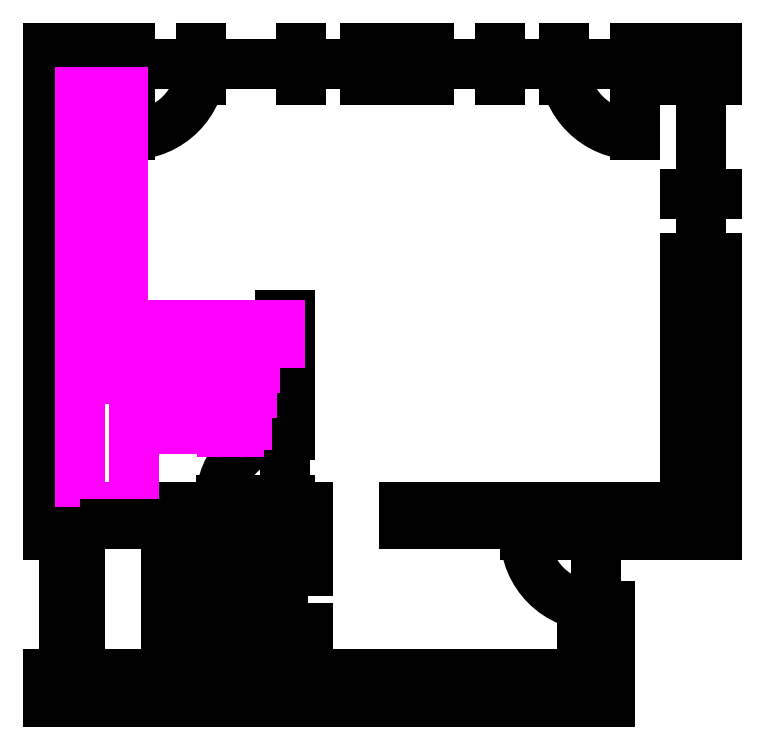
<metadata>
{"format":"dxf","ext":"dxf","renderer":"ezdxf+matplotlib","layout":"modelspace","background":"white","min_lineweight":24,"dpi":150}
</metadata>
<code>
0
SECTION
2
ENTITIES
0
LINE
8
1 refs
10
0
20
0
11
-1.408e-16
21
-2.3
0
LINE
8
1 refs
10
0
20
0
11
-2.3
21
0
0
LINE
8
1 refs
10
9.4
20
-2.302e-15
11
9.4
21
-2.3
0
LINE
8
1 refs
10
2.817e-15
20
9.2
11
-2.3
21
9.2
0
LINE
8
1 refs
10
7.195e-16
20
2.35
11
-2.3
21
2.35
0
LINE
8
1 refs
10
7.9
20
9.2
11
7.9
21
-1.935e-15
0
LINE
8
2 walls
10
7.9
20
2.35
11
9.4
21
2.35
0
ARC
8
1 refs
10
7.5
20
2.75
40
0
50
206.6
51
0
0
LINE
8
1 refs
10
3.25
20
-7.96e-16
11
3.25
21
9.2
0
LINE
8
2 walls
10
3.25
20
4.55
11
0.45
21
4.55
0
LINE
8
2 walls
10
3.25
20
4.7
11
0.45
21
4.7
0
LINE
8
2 walls
10
3.25
20
4.7
11
3.25
21
5.45
0
LINE
8
2 walls
10
3.25
20
5.45
11
3.4
21
5.45
0
LINE
8
2 walls
10
3.4
20
5.45
11
3.4
21
3.75
0
LINE
8
2 walls
10
3.25
20
2.75
11
3.25
21
2.85
0
LINE
8
2 walls
10
3.25
20
2.85
11
3.4
21
2.85
0
LINE
8
2 walls
10
3.4
20
2.85
11
3.4
21
2.75
0
LINE
8
2 walls
10
3.4
20
3.75
11
3.25
21
3.75
0
LINE
8
2 walls
10
3.25
20
4.55
11
3.25
21
3.75
0
LINE
8
1 refs
10
3.65
20
-8.94e-16
11
3.65
21
9.2
0
LINE
8
2 walls
10
3.65
20
2.75
11
3.65
21
2.5
0
LINE
8
2 walls
10
5
20
2.75
11
5
21
2.5
0
LINE
8
2 walls
10
7.5
20
2.5
11
5
21
2.5
0
LINE
8
2 walls
10
3.65
20
2.5
11
0.45
21
2.5
0
LINE
8
1 refs
10
7.9
20
1
11
3.062e-16
21
1
0
LINE
8
2 walls
10
7.5
20
2.35
11
7.9
21
2.35
0
LINE
8
1 refs
10
1.15
20
-2.817e-16
11
1.15
21
9.2
0
LINE
8
2 walls
10
1.15
20
9.2
11
1.15
21
8.75
0
LINE
8
2 walls
10
4.45
20
9.2
11
4.45
21
8.75
0
LINE
8
2 walls
10
5.35
20
9.2
11
5.35
21
8.75
0
LINE
8
2 walls
10
8.25
20
9.2
11
8.25
21
8.75
0
LINE
8
1 refs
10
3.276e-16
20
6.25
11
9.4
21
6.25
0
LINE
8
2 walls
10
9.4
20
6.25
11
8.95
21
6.25
0
LINE
8
2 walls
10
9.4
20
4.65
11
8.95
21
4.65
0
LINE
8
2 walls
10
9.4
20
3.95
11
8.95
21
3.95
0
ARC
8
2 walls
10
0.45
20
8.75
40
0
50
0
51
180
0
ARC
8
2 walls
10
0.45
20
0.4
40
0
50
0
51
180
0
LINE
8
2 walls
10
7.5
20
1
11
7.9
21
1
0
ARC
8
2 walls
10
7.5
20
0.4
40
0
50
0
51
0
0
LINE
8
2 walls
10
3.25
20
2.75
11
0.45
21
2.75
0
LINE
8
2 walls
10
3.65
20
2.75
11
3.4
21
2.75
0
LINE
8
2 walls
10
0.45
20
4.7
11
0.45
21
8.75
0
LINE
8
2 walls
10
7.9
20
-0
11
7.9
21
1
0
LINE
8
2 walls
10
7.5
20
0.4
11
7.5
21
1
0
LINE
8
2 walls
10
7.9
20
2.75
11
5
21
2.75
0
LINE
8
2 walls
10
7.9
20
2.75
11
8.95
21
2.75
0
ARC
8
2 walls
10
8.95
20
2.75
40
0
50
0
51
0
0
LINE
8
3 windows
10
1.15
20
8.975
11
2.15
21
8.975
0
LINE
8
3 windows
10
2.15
20
8.975
11
3.55
21
8.975
0
LINE
8
3 windows
10
3.55
20
8.975
11
4.45
21
8.975
0
LINE
8
3 windows
10
5.35
20
8.975
11
6.35
21
8.975
0
LINE
8
3 windows
10
6.35
20
8.975
11
7.25
21
8.975
0
LINE
8
3 windows
10
7.25
20
8.975
11
8.25
21
8.975
0
LINE
8
2 walls
10
8.95
20
8.75
11
9.4
21
8.75
0
LINE
8
3 windows
10
9.175
20
8.75
11
9.175
21
6.25
0
LINE
8
3 windows
10
9.175
20
4.65
11
9.175
21
3.95
0
LINE
8
3 windows
10
0.45
20
2.75
11
2.296e-16
21
2.75
0
LINE
8
2 walls
10
0.45
20
0.4
11
-4.899e-16
21
0.4
0
LINE
8
2 walls
10
0.45
20
2.35
11
1.072e-16
21
2.35
0
LINE
8
2 walls
10
0.45
20
2.75
11
2.296e-16
21
2.75
0
LINE
8
2 walls
10
0.45
20
3.35
11
4.133e-16
21
3.35
0
LINE
8
3 windows
10
0.225
20
2.75
11
0.225
21
3.35
0
LINE
8
3 windows
10
0.225
20
2.35
11
0.225
21
0.4
0
LINE
8
3 windows
10
1.15
20
9.2
11
1.15
21
8.75
0
LINE
8
3 windows
10
4.45
20
9.2
11
4.45
21
8.75
0
LINE
8
3 windows
10
5.35
20
9.2
11
5.35
21
8.75
0
LINE
8
3 windows
10
8.25
20
9.2
11
8.25
21
8.75
0
LINE
8
3 windows
10
8.95
20
8.75
11
9.4
21
8.75
0
LINE
8
3 windows
10
8.95
20
6.25
11
9.4
21
6.25
0
LINE
8
3 windows
10
8.95
20
4.65
11
9.4
21
4.65
0
LINE
8
3 windows
10
8.95
20
3.95
11
9.4
21
3.95
0
LINE
8
3 windows
10
2.051e-16
20
3.35
11
0.45
21
3.35
0
LINE
8
3 windows
10
1.072e-16
20
2.35
11
0.45
21
2.35
0
LINE
8
3 windows
10
-4.899e-16
20
0.4
11
0.45
21
0.4
0
LINE
8
3 windows
10
2.15
20
8.75
11
2.15
21
9.2
0
LINE
8
3 windows
10
3.55
20
8.75
11
3.55
21
9.2
0
LINE
8
3 windows
10
6.35
20
8.75
11
6.35
21
9.2
0
LINE
8
3 windows
10
7.25
20
8.75
11
7.25
21
9.2
0
LINE
8
3 windows
10
8.95
20
7.15
11
9.4
21
7.15
0
LINE
8
3 windows
10
7.7
20
2.35
11
7.7
21
1
0
LINE
8
3 windows
10
7.5
20
1
11
7.9
21
1
0
LINE
8
3 windows
10
7.5
20
1.35
11
7.9
21
1.35
0
LINE
8
3 windows
10
7.5
20
2.35
11
7.9
21
2.35
0
LINE
8
2 walls
10
8.95
20
6.25
11
8.95
21
4.65
0
LINE
8
2 walls
10
8.95
20
3.95
11
8.95
21
2.75
0
LINE
8
2 walls
10
9.4
20
3.95
11
9.4
21
2.35
0
LINE
8
2 walls
10
9.4
20
6.25
11
9.4
21
4.65
0
LINE
8
2 walls
10
9.4
20
9.2
11
9.4
21
8.75
0
LINE
8
2 walls
10
8.25
20
8.75
11
8.95
21
8.75
0
LINE
8
2 walls
10
8.25
20
9.2
11
9.4
21
9.2
0
LINE
8
2 walls
10
4.45
20
8.75
11
5.35
21
8.75
0
LINE
8
2 walls
10
4.45
20
9.2
11
5.35
21
9.2
0
LINE
8
2 walls
10
0.45
20
8.75
11
1.15
21
8.75
0
LINE
8
2 walls
10
5.633e-16
20
9.2
11
1.15
21
9.2
0
LINE
8
2 walls
10
4.133e-16
20
3.35
11
5.633e-16
21
9.2
0
LINE
8
2 walls
10
0.45
20
3.35
11
0.45
21
4.55
0
LINE
8
2 walls
10
0.45
20
2.35
11
0.45
21
2.5
0
LINE
8
2 walls
10
1.072e-16
20
2.35
11
2.296e-16
21
2.75
0
LINE
8
2 walls
10
0
20
0
11
1.824e-17
21
0.4
0
LINE
8
2 walls
10
7.5
20
2.35
11
7.5
21
2.5
0
LINE
8
3 windows
10
1.15
20
8.975
11
1.15
21
7.975
0
LINE
8
3 windows
10
8.25
20
8.975
11
8.25
21
7.975
0
LINE
8
3 windows
10
3.325
20
3.75
11
3.325
21
2.85
0
LINE
8
3 windows
10
3.25
20
3.75
11
3.4
21
3.75
0
LINE
8
3 windows
10
3.25
20
2.85
11
3.4
21
2.85
0
LINE
8
2 walls
10
4.75
20
3.569e-15
11
4.75
21
0.4
0
LINE
8
2 walls
10
4.05
20
3.741e-15
11
4.05
21
0.4
0
LINE
8
3 windows
10
4.75
20
0.2
11
4.05
21
0.2
0
LINE
8
3 windows
10
4.05
20
0.4
11
4.05
21
-9.92e-16
0
LINE
8
3 windows
10
4.75
20
0.4
11
4.75
21
-1.163e-15
0
LINE
8
2 walls
10
7.5
20
0.4
11
4.75
21
0.4
0
LINE
8
2 walls
10
4.05
20
0.4
11
0.45
21
0.4
0
LINE
8
2 walls
10
4.05
20
3.741e-15
11
0
21
0
0
LINE
8
2 walls
10
7.9
20
-1.935e-15
11
4.75
21
2.709e-15
0
LINE
8
3 windows
10
3.325
20
2.85
11
2.425
21
2.85
0
LINE
8
3 windows
10
7.7
20
2.35
11
6.7
21
2.35
0
ARC
8
3 windows
10
1.15
20
8.975
40
1
50
270
51
0
0
ARC
8
3 windows
10
8.25
20
8.975
40
1
50
180
51
270
0
ARC
8
3 windows
10
7.7
20
2.35
40
1
50
180
51
270
0
ARC
8
3 windows
10
3.325
20
2.85
40
0.9
50
90
51
180
0
LINE
8
1 refs
10
4.05
20
1.4
11
0.45
21
1.4
0
LINE
8
1 refs
10
1.65
20
-4.041e-16
11
1.65
21
9.2
0
LINE
8
5 baie
10
2.859
20
4.344
11
2.859
21
4.544
0
LINE
8
5 baie
10
2.259
20
4.344
11
2.259
21
4.544
0
LINE
8
5 baie
10
2.259
20
4.344
11
2.409
21
4.344
0
LINE
8
5 baie
10
2.409
20
4.344
11
2.559
21
4.344
0
LINE
8
5 baie
10
2.559
20
4.344
11
2.709
21
4.344
0
LINE
8
5 baie
10
2.709
20
4.344
11
2.859
21
4.344
0
LINE
8
5 baie
10
2.559
20
4.544
11
2.409
21
4.544
0
LINE
8
5 baie
10
2.409
20
4.544
11
2.259
21
4.544
0
LINE
8
5 baie
10
2.859
20
4.544
11
2.709
21
4.544
0
LINE
8
5 baie
10
2.709
20
4.544
11
2.559
21
4.544
0
LINE
8
5 baie
10
2.334
20
4.344
11
2.334
21
4.544
0
LINE
8
5 baie
10
2.784
20
4.344
11
2.784
21
4.544
0
LINE
8
5 baie
10
2.334
20
4.344
11
2.334
21
3.894
0
ARC
8
5 baie
10
2.434
20
3.894
40
0.1
50
180
51
270
0
LINE
8
5 baie
10
2.434
20
3.794
11
2.684
21
3.794
0
LINE
8
5 baie
10
2.784
20
4.344
11
2.784
21
3.894
0
ARC
8
5 baie
10
2.684
20
3.894
40
0.1
50
270
51
0
0
LWPOLYLINE
8
5 baie
90
    4
70
    1
43
0
10
0.45
20
2.75
10
1.2
20
2.75
10
1.2
20
4.55
10
0.45
20
4.55
0
LWPOLYLINE
8
5 baie
90
    4
70
    1
43
0
10
2.074
20
4.347
10
1.474
20
4.347
10
1.474
20
3.847
10
2.074
20
3.847
0
LWPOLYLINE
8
5 baie
90
    4
70
    1
43
0
10
2.047
20
4.221
10
1.507
20
4.221
10
1.507
20
3.871
10
2.047
20
3.871
0
LINE
8
6 bucatarie
10
1.05
20
5.3
11
1.33
21
5.3
0
LINE
8
6 bucatarie
10
1.05
20
5.58
11
1.05
21
5.3
0
LINE
8
6 bucatarie
10
0.45
20
4.7
11
1.33
21
4.7
0
LINE
8
6 bucatarie
10
0.45
20
5.58
11
0.45
21
4.7
0
LINE
8
6 bucatarie
10
1.05
20
5.58
11
0.45
21
5.58
0
LINE
8
6 bucatarie
10
1.33
20
4.7
11
1.33
21
5.3
0
LWPOLYLINE
8
6 bucatarie
90
    4
70
    1
43
0
10
1.33
20
4.7
10
1.93
20
4.7
10
1.93
20
5.3
10
1.33
20
5.3
0
LWPOLYLINE
8
6 bucatarie
90
    4
70
    1
43
0
10
1.93
20
4.7
10
2.53
20
4.7
10
2.53
20
5.3
10
1.93
20
5.3
0
LWPOLYLINE
8
6 bucatarie
90
    4
70
    1
43
0
10
3.25
20
4.7
10
2.65
20
4.7
10
2.65
20
5.3
10
3.25
20
5.3
0
LWPOLYLINE
8
6 bucatarie
90
    4
70
    1
43
0
10
0.45
20
5.58
10
1.05
20
5.58
10
1.05
20
5.98
10
0.45
20
5.98
0
LWPOLYLINE
8
6 bucatarie
90
    4
70
    1
43
0
10
0.45
20
5.98
10
1.05
20
5.98
10
1.05
20
6.58
10
0.45
20
6.58
0
LWPOLYLINE
8
6 bucatarie
90
    4
70
    1
43
0
10
0.45
20
6.58
10
1.05
20
6.58
10
1.05
20
7.18
10
0.45
20
7.18
0
LWPOLYLINE
8
6 bucatarie
90
    4
70
    1
43
0
10
0.45
20
7.18
10
1.05
20
7.18
10
1.05
20
7.78
10
0.45
20
7.78
0
LWPOLYLINE
8
6 bucatarie
90
    4
70
    1
43
0
10
0.45
20
7.78
10
1.05
20
7.78
10
1.05
20
8.58
10
0.45
20
8.58
0
MTEXT
8
6 bucatarie
10
2.714
20
5.068
30
0
40
0.1
41
0.4778
71
    1
72
    1
1
Frigider
7

210
0
220
0
230
1
50
0
73
    2
44
1
0
MTEXT
8
6 bucatarie
10
2.013
20
5.212
30
0
40
0.1
41
0.4111
71
    1
72
    1
1
Masina\Pspalat\Prufe
7

210
0
220
0
230
1
50
0
73
    2
44
1
0
MTEXT
8
6 bucatarie
10
1.415
20
5.212
30
0
40
0.1
41
0.4111
71
    1
72
    1
1
Masina\Pspalat\Pvase
7

210
0
220
0
230
1
50
0
73
    2
44
1
0
MTEXT
8
6 bucatarie
10
0.4857
20
6.347
30
0
40
0.1
41
0.5333
71
    1
72
    1
1
Chuiveta
7

210
0
220
0
230
1
50
0
73
    2
44
1
0
MTEXT
8
6 bucatarie
10
0.5324
20
7.632
30
0
40
0.1
41
0.4111
71
    1
72
    1
1
Plita\PCuptor
7

210
0
220
0
230
1
50
0
73
    2
44
1
0
LWPOLYLINE
8
7 living
90
    4
70
    1
43
0
10
5.807
20
2.763
10
6.607
20
2.763
10
6.607
20
3.363
10
5.807
20
3.363
0
LWPOLYLINE
8
7 living
90
    4
70
    1
43
0
10
3.536
20
7.212
10
3.536
20
8.412
10
2.786
20
8.412
10
2.786
20
7.212
0
MTEXT
8
7 living
10
3.105
20
7.498
30
0
40
0.1
41
0.5972
71
    1
72
    1
1
Masa buc
7

210
0
220
0
230
1
50
90
73
    2
44
1
0
LWPOLYLINE
8
7 living
90
    3
70
    1
43
0
10
2.786
20
7.212
10
3.536
20
7.212
10
3.536
20
7.212
0
LWPOLYLINE
8
7 living
90
    4
70
    1
43
0
10
2.786
20
6.612
10
3.536
20
6.612
10
3.536
20
8.412
10
2.786
20
8.412
0
LWPOLYLINE
8
7 living
90
    4
70
    1
43
0
10
2.321
20
6.781
10
2.721
20
6.781
10
2.721
20
7.181
10
2.321
20
7.181
0
LWPOLYLINE
8
7 living
90
    4
70
    1
43
0
10
2.327
20
7.318
10
2.727
20
7.318
10
2.727
20
7.718
10
2.327
20
7.718
0
LWPOLYLINE
8
7 living
90
    4
70
    1
43
0
10
2.334
20
7.855
10
2.734
20
7.855
10
2.734
20
8.255
10
2.334
20
8.255
0
LWPOLYLINE
8
7 living
90
    4
70
    1
43
0
10
3.611
20
6.783
10
4.011
20
6.783
10
4.011
20
7.183
10
3.611
20
7.183
0
LWPOLYLINE
8
7 living
90
    4
70
    1
43
0
10
3.617
20
7.32
10
4.017
20
7.32
10
4.017
20
7.72
10
3.617
20
7.72
0
LWPOLYLINE
8
7 living
90
    4
70
    1
43
0
10
5.919
20
6.286
10
5.919
20
3.786
10
5.019
20
3.786
10
5.019
20
6.286
0
LWPOLYLINE
8
7 living
90
    4
70
    1
43
0
10
6.086
20
7.08
10
6.086
20
8.28
10
5.386
20
8.28
10
5.386
20
7.08
0
MTEXT
8
7 living
10
5.654
20
7.48
30
0
40
0.1
41
0.3111
71
    1
72
    1
1
Birou\P
7

210
0
220
0
230
1
50
90
73
    2
44
1
0
LWPOLYLINE
8
7 living
90
    4
70
    1
43
0
10
6.786
20
7.08
10
6.786
20
8.28
10
6.086
20
8.28
10
6.086
20
7.08
0
MTEXT
8
7 living
10
6.354
20
7.48
30
0
40
0.1
41
0.3111
71
    1
72
    1
1
Birou\P
7

210
0
220
0
230
1
50
90
73
    2
44
1
0
LWPOLYLINE
8
7 living
90
    4
70
    1
43
0
10
4.863
20
7.493
10
5.263
20
7.493
10
5.263
20
7.893
10
4.863
20
7.893
0
LWPOLYLINE
8
7 living
90
    4
70
    1
43
0
10
6.908
20
7.493
10
7.308
20
7.493
10
7.308
20
7.893
10
6.908
20
7.893
0
LWPOLYLINE
8
7 living
90
    4
70
    1
43
0
10
3.622
20
7.876
10
4.022
20
7.876
10
4.022
20
8.276
10
3.622
20
8.276
0
LWPOLYLINE
8
7 living
90
    4
70
    1
43
0
10
7.49
20
3.461
10
8.045
20
2.884
10
8.766
20
3.577
10
8.212
20
4.154
0
LWPOLYLINE
8
7 living
90
    4
70
    1
43
0
10
5.019
20
6.286
10
6.519
20
6.286
10
6.519
20
5.386
10
5.019
20
5.386
0
CIRCLE
8
7 living
10
7.189
20
4.615
40
0.4208
0
LWPOLYLINE
8
7 living
90
    4
70
    1
43
0
10
8.937
20
5.991
10
8.547
20
5.991
10
8.547
20
4.801
10
8.937
20
4.801
0
INSERT
8
4 stairs
2
stairs
10
0.45
20
0.4
30
0
41
1
42
1
43
0
50
0
70
    1
71
    1
44
0
45
0
0
ENDSEC
0
EOF

</code>
